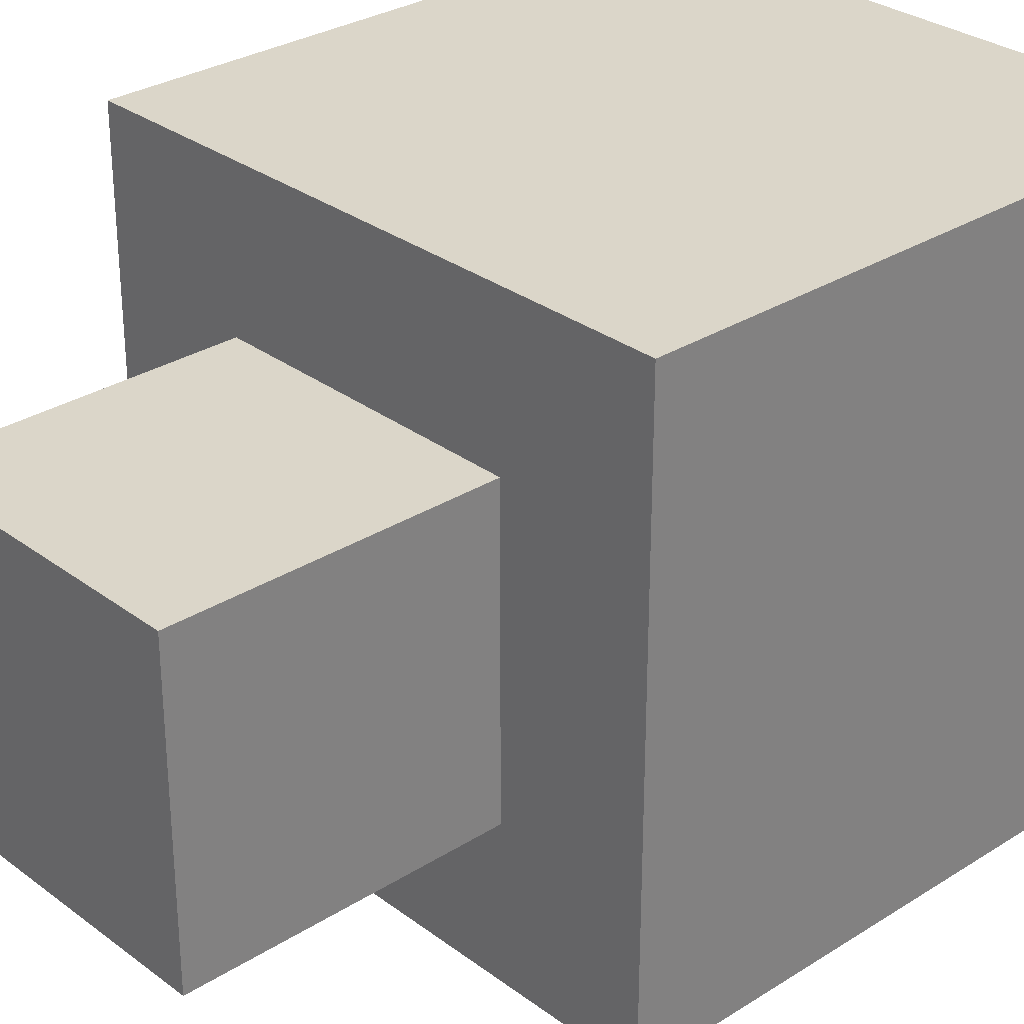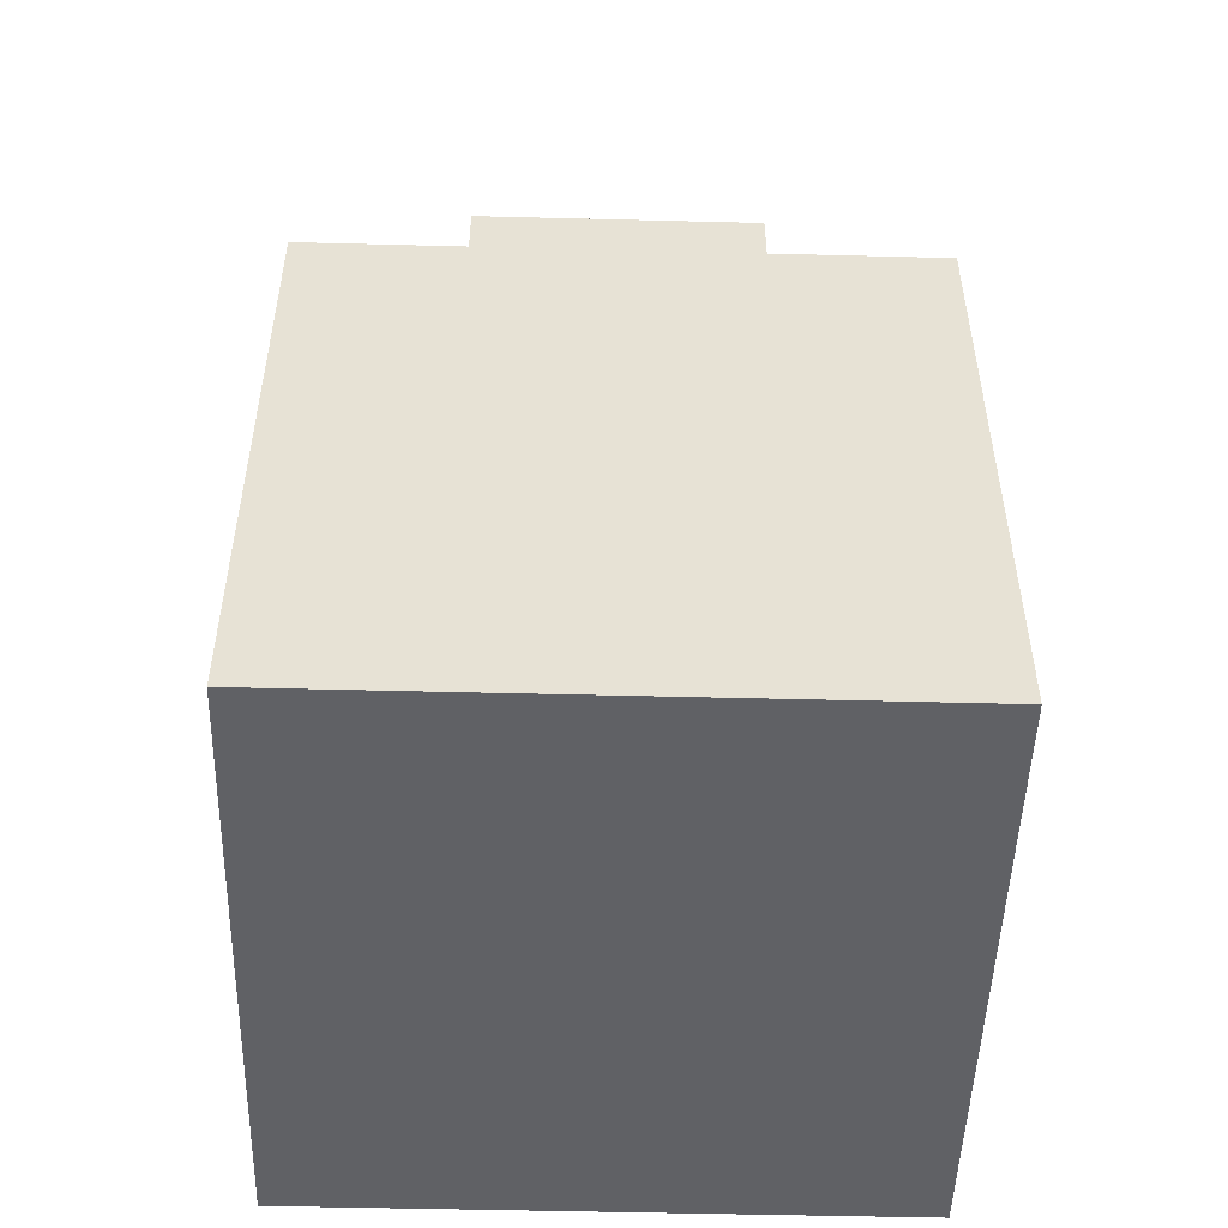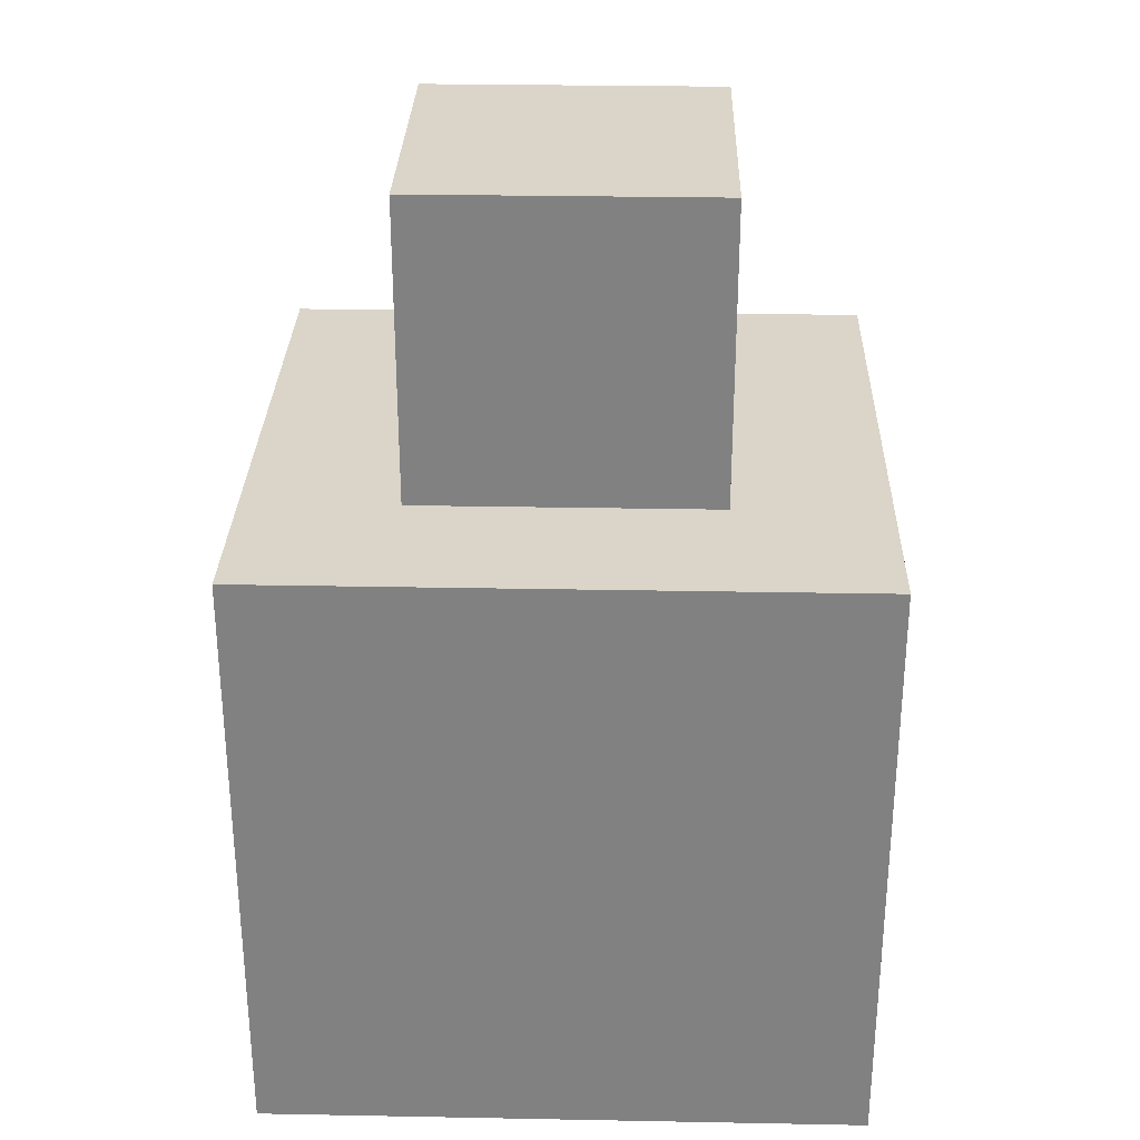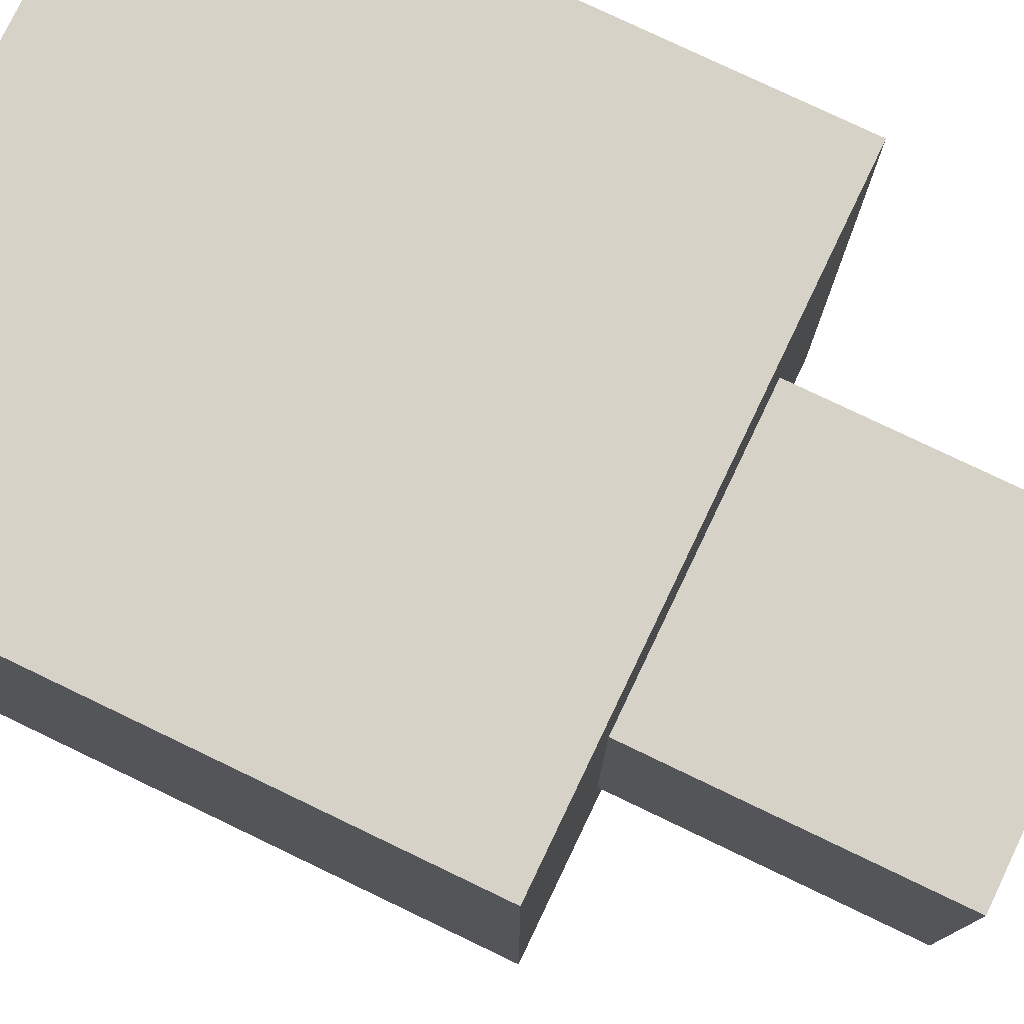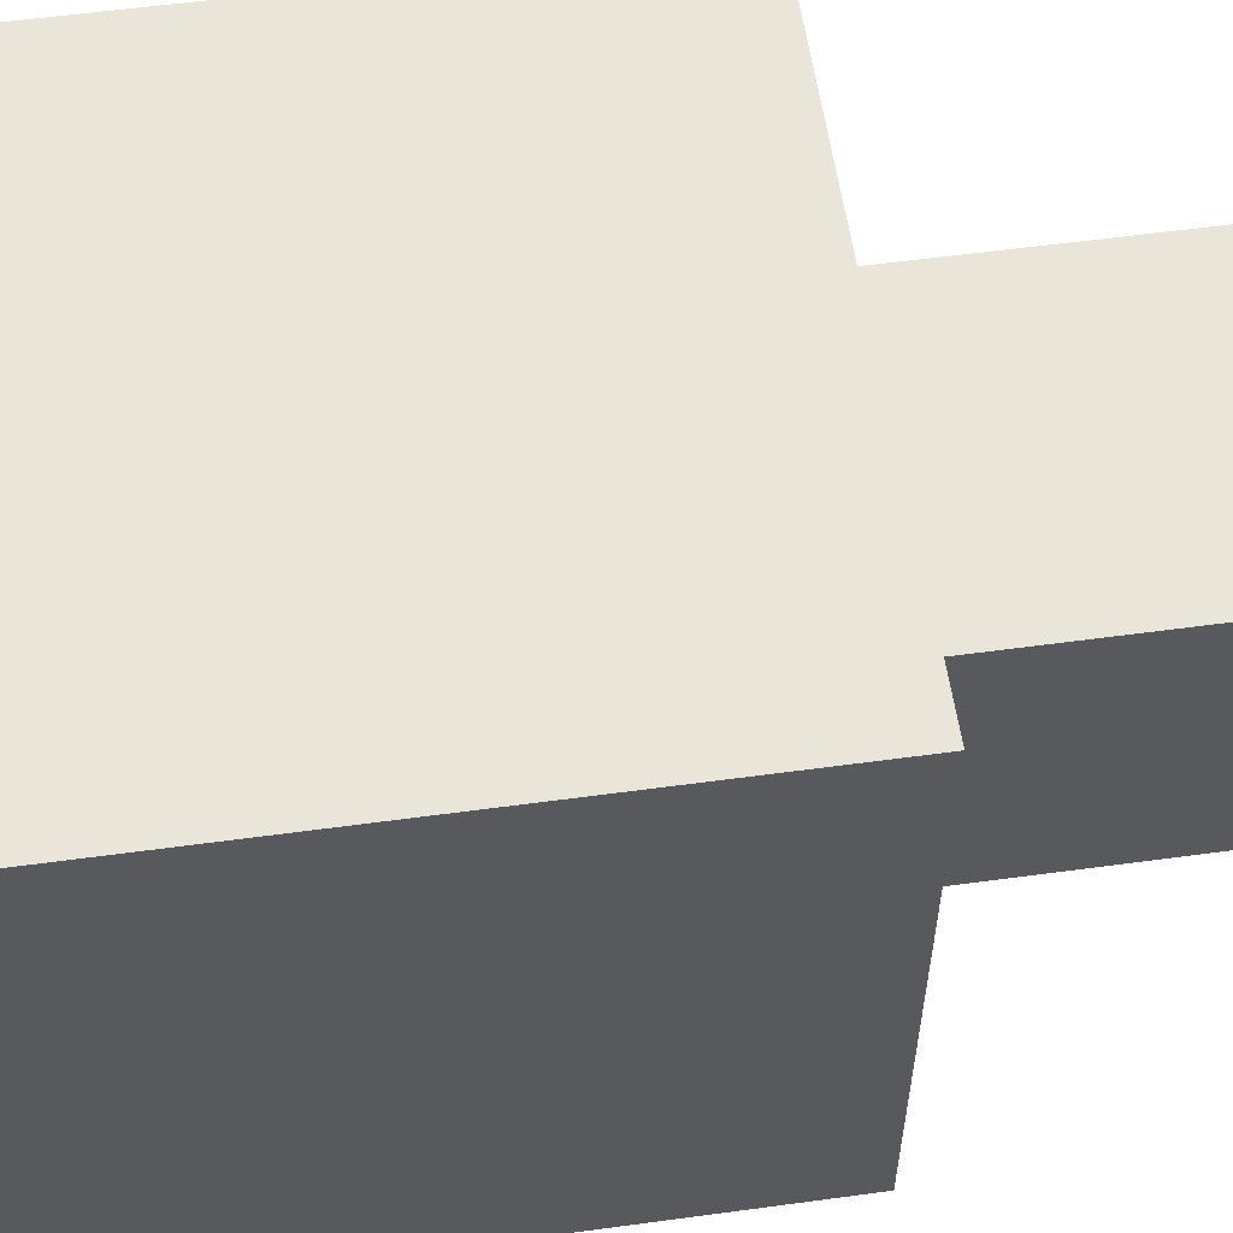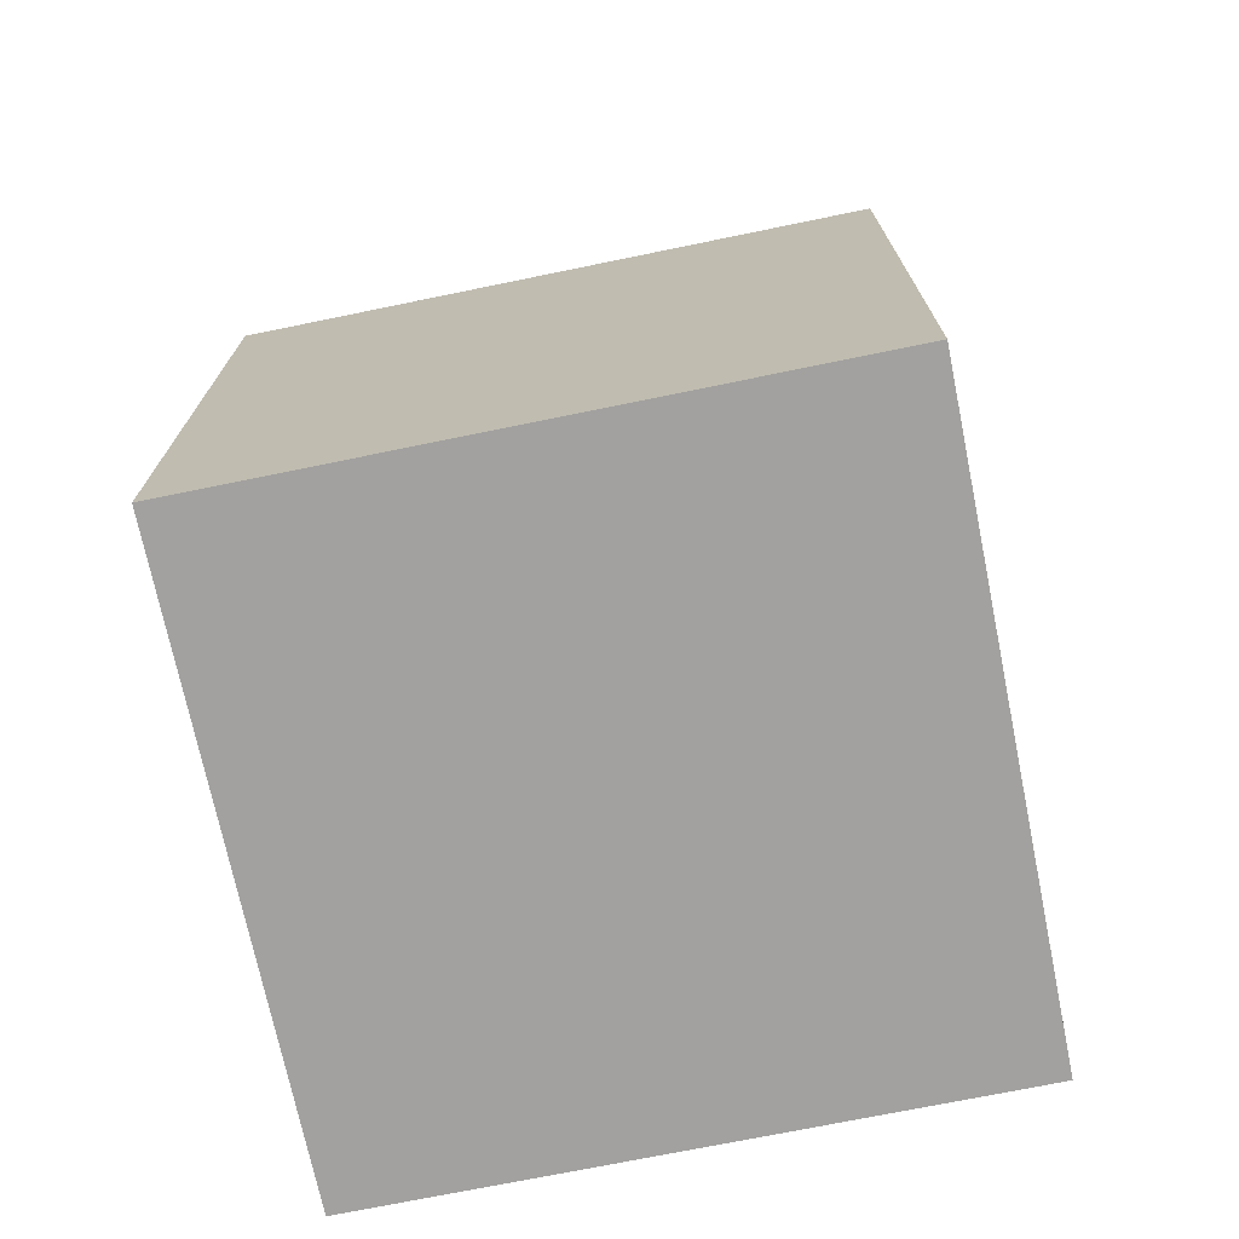
<metadata>
{"format":"obj","ext":"obj","renderer":"f3d","projection":"perspective","resolution":1024,"background":"white","views":[{"elev":29.9,"azim":47.3,"up":"+Y"},{"elev":-50.1,"azim":88.4,"up":"+Z"},{"elev":29.4,"azim":91.6,"up":"+Z"},{"elev":77.8,"azim":-64.4,"up":"+Y"},{"elev":57.7,"azim":-98.0,"up":"+Y"},{"elev":-72.2,"azim":-78.4,"up":"+Z"}]}
</metadata>
<code>
g Part 1
o mesh0
v 0 0.01 0.01
v 0 0.01 0
v 0 0 0
v 0 0 0.01
f 1 2 3
f 3 4 1
o mesh1
v 0 0 0.01
v 0 0 0
v 0.01 0 0
v 0.01 0 0.01
f 5 6 7
f 7 8 5
o mesh2
v 0.01 0 0.01
v 0.01 0 0
v 0.01 0.01 0
v 0.01 0.01 0.01
f 9 10 11
f 11 12 9
o mesh3
v 0.01 0.01 0.01
v 0.01 0.01 0
v 0 0.01 0
v 0 0.01 0.01
f 13 14 15
f 15 16 13
o mesh4
v 0.01 0 0
v 0 0 0
v 0 0.01 0
v 0.01 0.01 0
f 17 18 19
f 19 20 17
o mesh5
v 0.01 0.01 0.01
v 0 0.01 0.01
v 0.0025 0.0075 0.01
v 0 0 0.01
v 0.0025 0.0025 0.01
v 0.01 0 0.01
v 0.0075 0.0025 0.01
v 0.0075 0.0075 0.01
f 21 22 23
f 22 24 25
f 25 23 22
f 24 26 27
f 27 25 24
f 26 21 28
f 28 27 26
f 23 28 21
o mesh6
v 0.0075 0.0025 0.015
v 0.0075 0.0025 0.01
v 0.0075 0.0075 0.01
v 0.0075 0.0075 0.015
f 29 30 31
f 31 32 29
o mesh7
v 0.0075 0.0075 0.015
v 0.0075 0.0075 0.01
v 0.0025 0.0075 0.01
v 0.0025 0.0075 0.015
f 33 34 35
f 35 36 33
o mesh8
v 0.0025 0.0075 0.015
v 0.0025 0.0075 0.01
v 0.0025 0.0025 0.01
v 0.0025 0.0025 0.015
f 37 38 39
f 39 40 37
o mesh9
v 0.0025 0.0025 0.015
v 0.0075 0.0025 0.015
v 0.0075 0.0075 0.015
v 0.0025 0.0075 0.015
f 41 42 43
f 43 44 41
o mesh10
v 0.0025 0.0025 0.01
v 0.005826 0.0025 0.0125
v 0.004174 0.0025 0.0125
v 0.004174 0.0025 0.01386
v 0.0075 0.0025 0.015
v 0.005826 0.0025 0.01386
v 0.003201 0.0025 0.0125
v 0.0075 0.0025 0.01
v 0.006799 0.0025 0.0125
v 0.0025 0.0025 0.015
v 0.003201 0.0025 0.01386
v 0.006799 0.0025 0.01386
f 45 46 47
f 48 47 46
f 49 48 50
f 46 50 48
f 47 51 45
f 52 53 46
f 54 55 48
f 54 45 51
f 46 45 52
f 49 56 53
f 51 55 54
f 53 52 49
f 50 56 49
f 48 49 54
o mesh11
v 0.005826 0.0035 0.01386
v 0.005826 0.0025 0.01386
v 0.005826 0.0025 0.0125
v 0.005826 0.0035 0.0125
f 57 58 59
f 59 60 57
o mesh12
v 0.005826 0.0035 0.0125
v 0.005826 0.0025 0.0125
v 0.006799 0.0025 0.0125
v 0.006799 0.0035 0.0125
f 61 62 63
f 63 64 61
o mesh13
v 0.006799 0.0035 0.0125
v 0.006799 0.0025 0.0125
v 0.006799 0.0025 0.01386
v 0.006799 0.0035 0.01386
f 65 66 67
f 67 68 65
o mesh14
v 0.006799 0.0035 0.01386
v 0.006799 0.0025 0.01386
v 0.005826 0.0025 0.01386
v 0.005826 0.0035 0.01386
f 69 70 71
f 71 72 69
o mesh15
v 0.006799 0.0035 0.01386
v 0.005826 0.0035 0.01386
v 0.005826 0.0035 0.0125
v 0.006799 0.0035 0.0125
f 73 74 75
f 75 76 73
o mesh16
v 0.003201 0.0035 0.01386
v 0.003201 0.0025 0.01386
v 0.003201 0.0025 0.0125
v 0.003201 0.0035 0.0125
f 77 78 79
f 79 80 77
o mesh17
v 0.003201 0.0035 0.0125
v 0.003201 0.0025 0.0125
v 0.004174 0.0025 0.0125
v 0.004174 0.0035 0.0125
f 81 82 83
f 83 84 81
o mesh18
v 0.004174 0.0035 0.0125
v 0.004174 0.0025 0.0125
v 0.004174 0.0025 0.01386
v 0.004174 0.0035 0.01386
f 85 86 87
f 87 88 85
o mesh19
v 0.004174 0.0035 0.01386
v 0.004174 0.0025 0.01386
v 0.003201 0.0025 0.01386
v 0.003201 0.0035 0.01386
f 89 90 91
f 91 92 89
o mesh20
v 0.004174 0.0035 0.01386
v 0.003201 0.0035 0.01386
v 0.003201 0.0035 0.0125
v 0.004174 0.0035 0.0125
f 93 94 95
f 95 96 93

</code>
